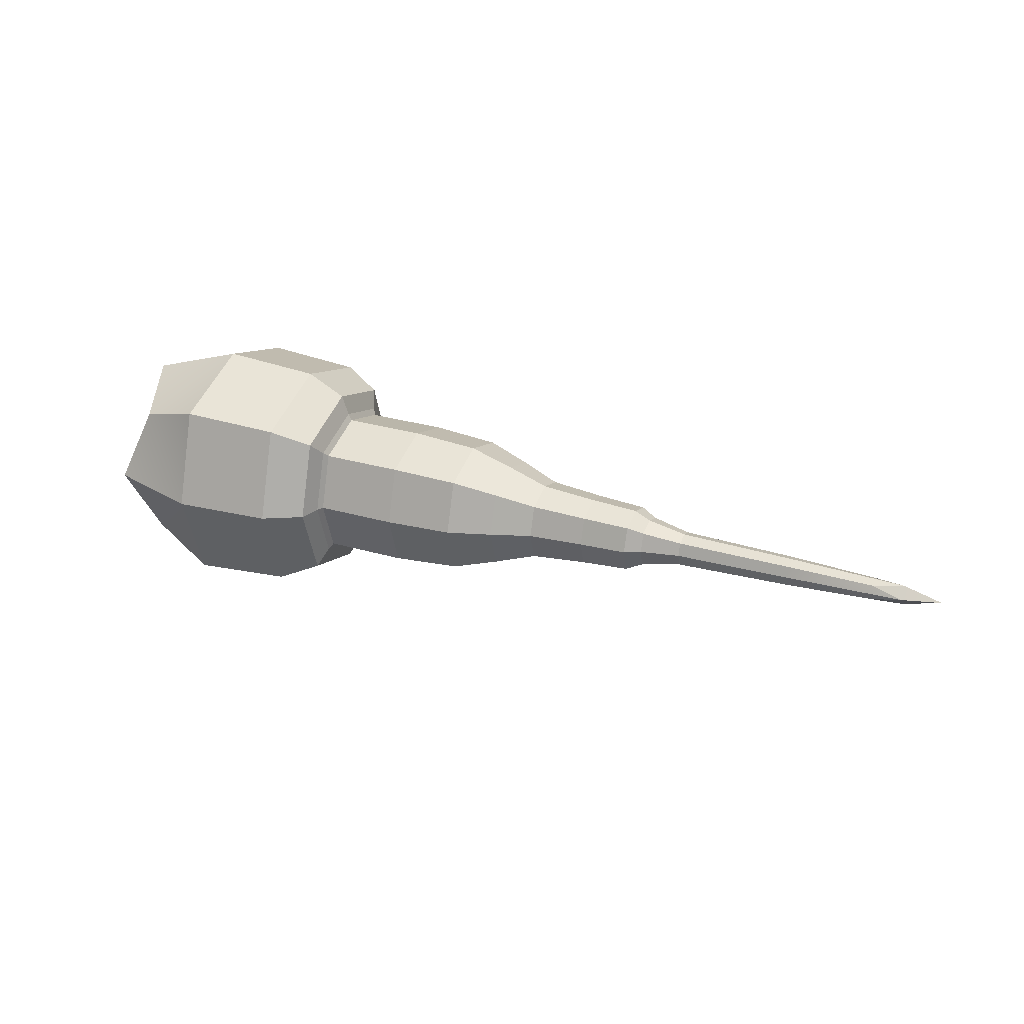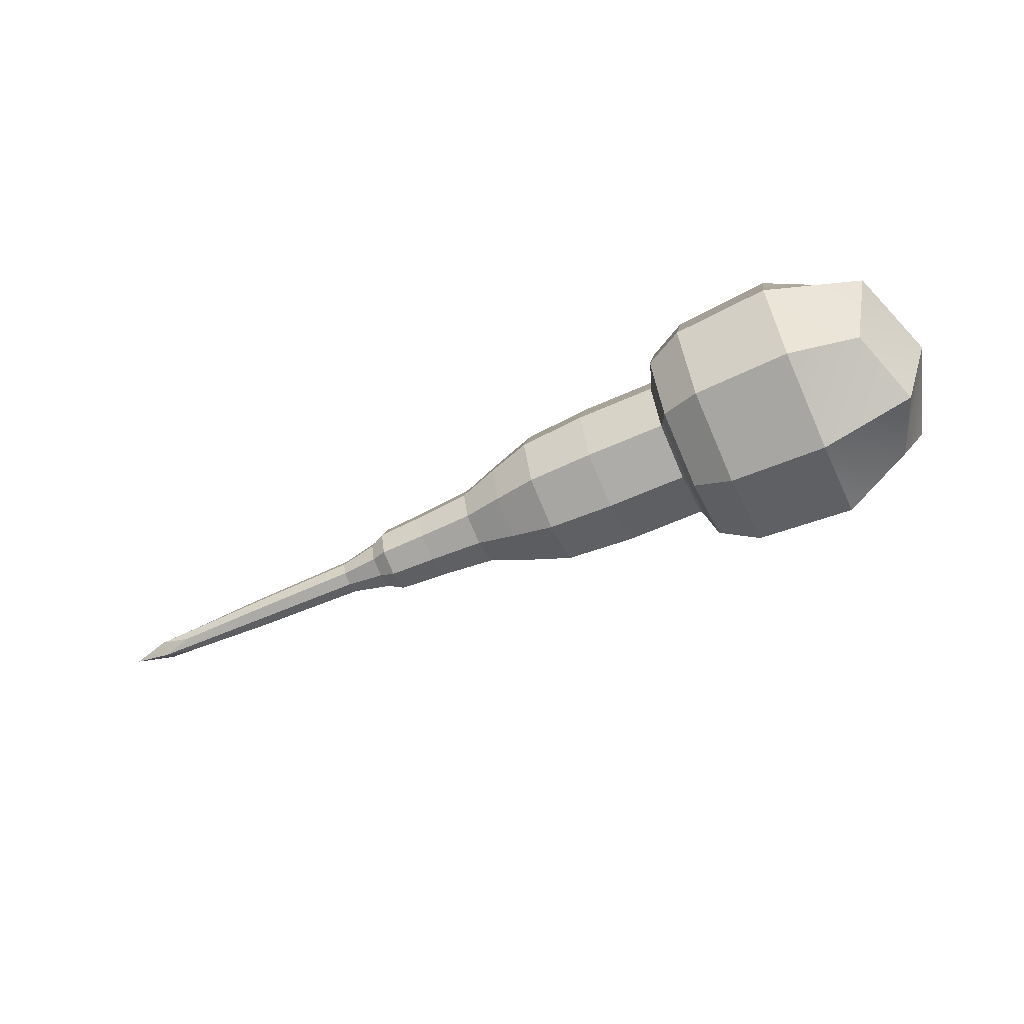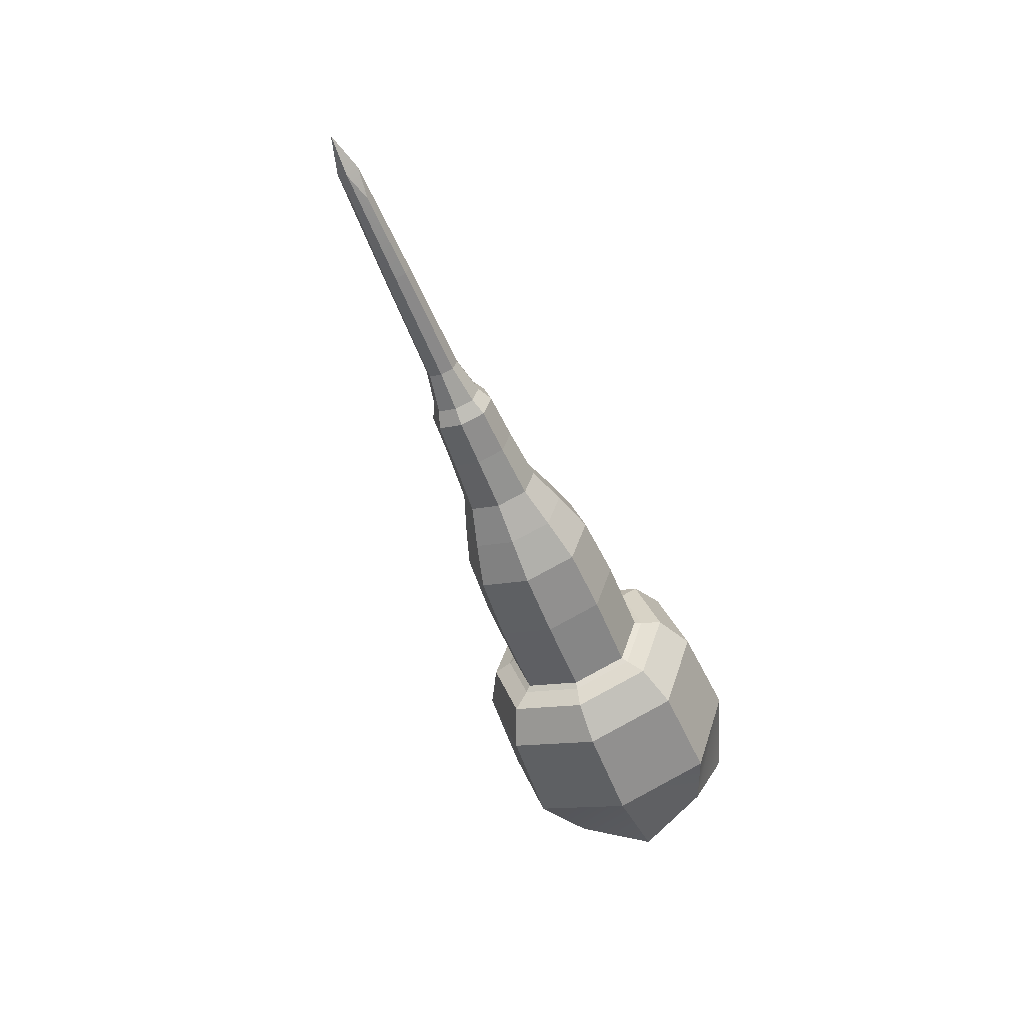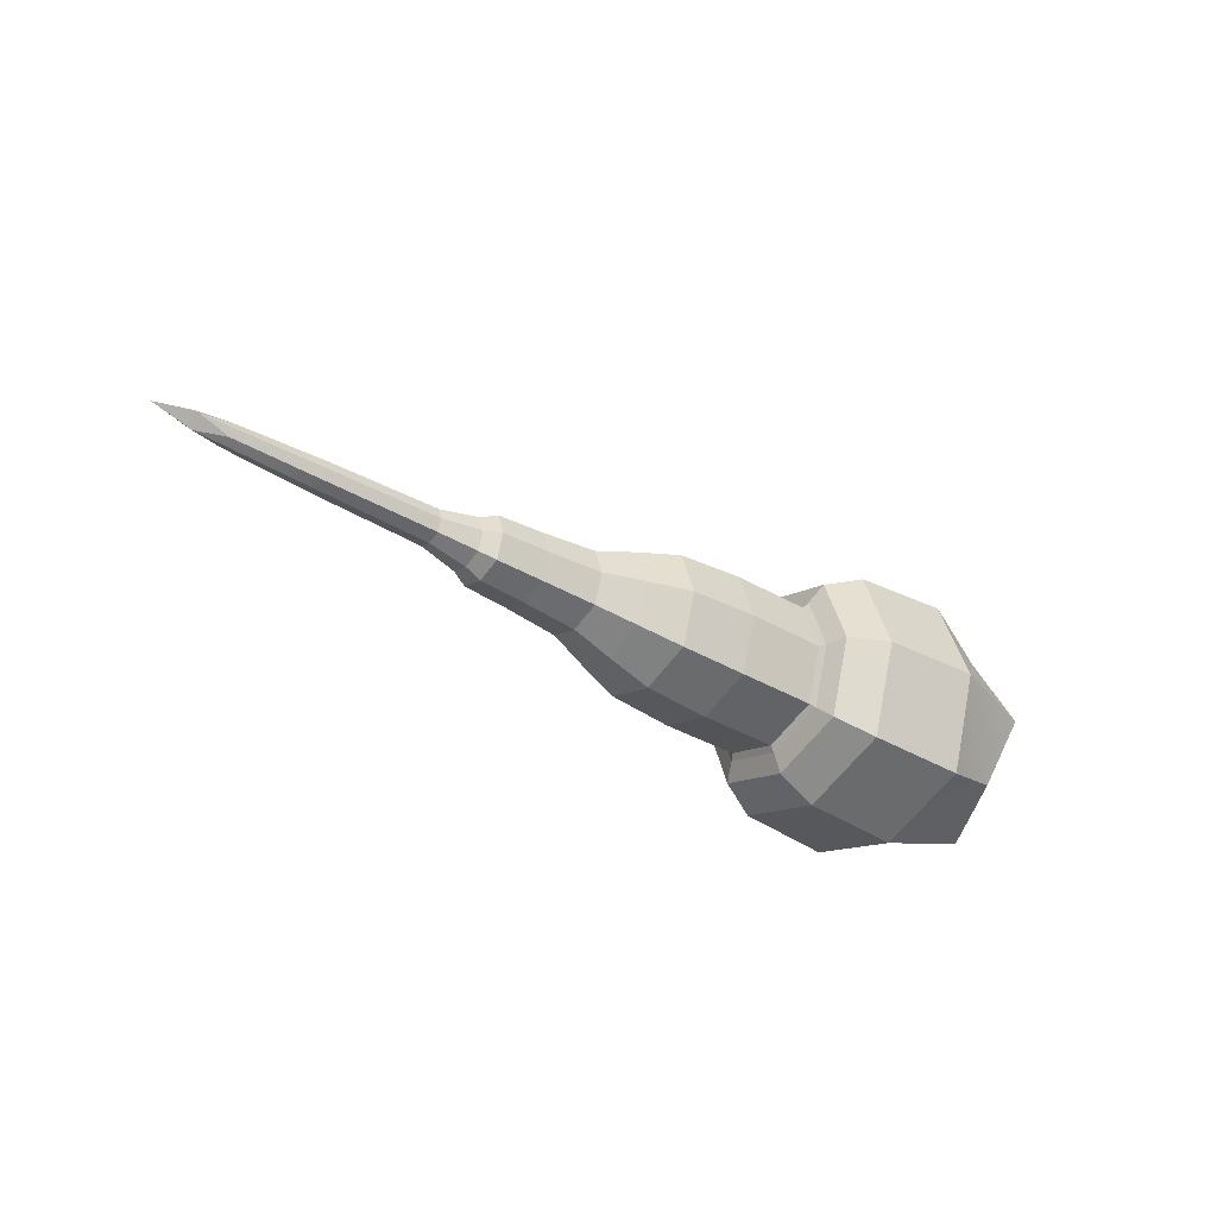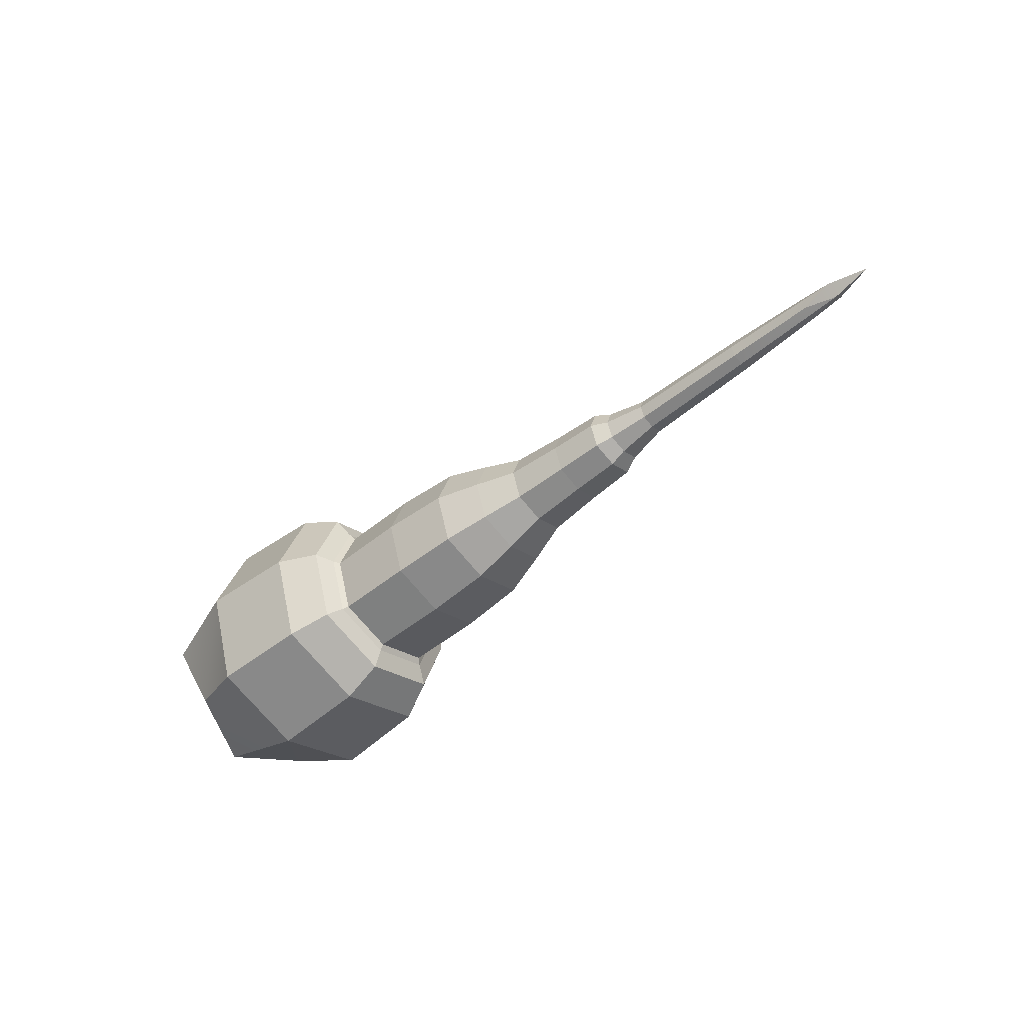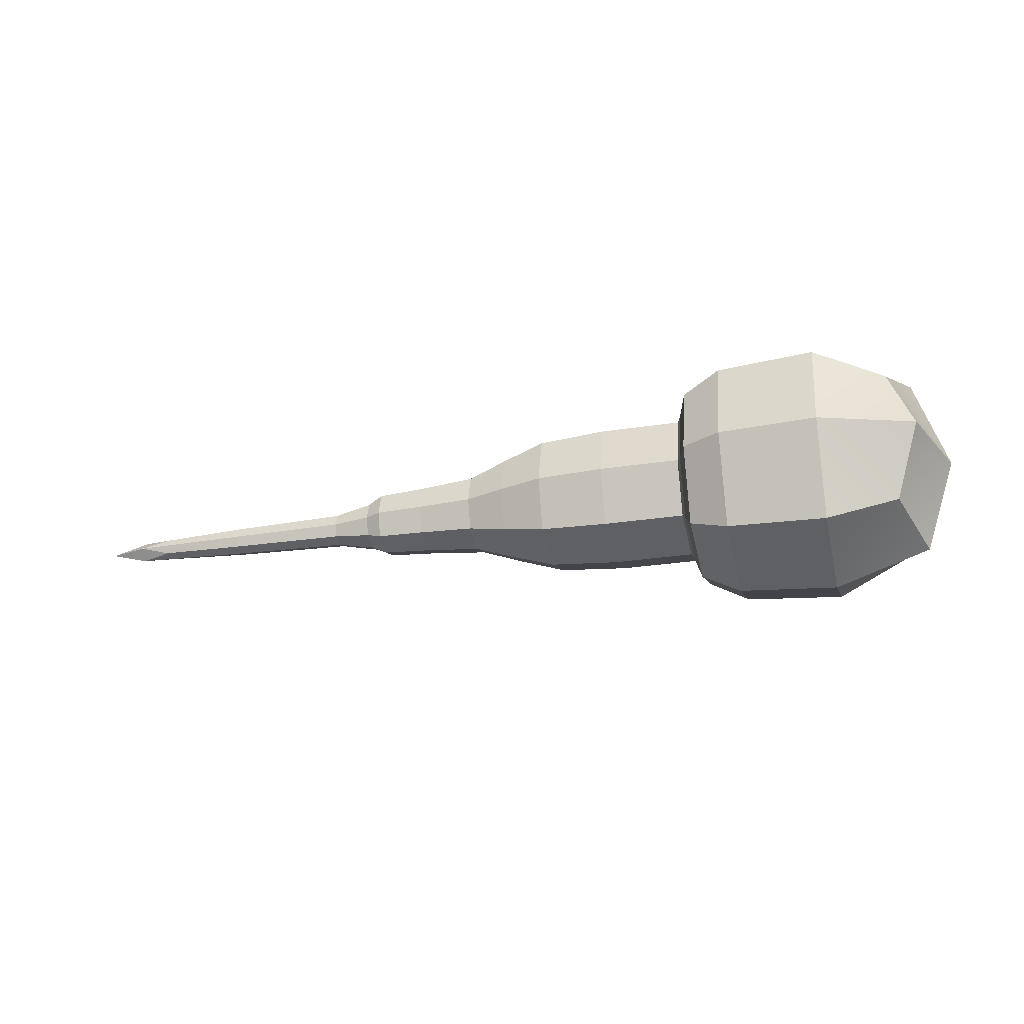
<metadata>
{"format":"obj","ext":"obj","renderer":"f3d","projection":"perspective","resolution":1024,"background":"white","views":[{"elev":29.3,"azim":23.4,"up":"+Y"},{"elev":-61.7,"azim":-155.5,"up":"+Y"},{"elev":-55.3,"azim":111.6,"up":"+Z"},{"elev":-35.8,"azim":142.2,"up":"+Z"},{"elev":-48.5,"azim":42.5,"up":"+Y"},{"elev":-27.2,"azim":-166.3,"up":"+Z"}]}
</metadata>
<code>
o Cube.001
v 0 -1 0
v 0.767 -0.9469 0
v 0.767 -0.7102 0.7102
v 0 -0.75 0.75
v -0.5556 -0.5556 0.5556
v -0.75 -0.75 -0
v -0.5556 -0.5556 -0.5556
v 0 -0.75 -0.75
v 0.767 -0.7102 -0.7102
v -0 1 -0
v -0 0.75 0.75
v 0.767 0.7102 0.7102
v 0.767 0.9469 0
v 0.767 0.7102 -0.7102
v 0 0.75 -0.75
v -0.5556 0.5556 -0.5556
v -0.75 0.75 -0
v -0.5556 0.5556 0.5556
v -0 0 1
v 0.767 0 0.9469
v -0.75 -0 0.75
v -1 -0 -0
v -0.75 -0 -0.75
v 0 0 -1
v 0.767 0 -0.9469
v 1.068 -0.7877 0
v 1.068 -0.5908 0.5908
v 1.068 -0.5908 -0.5908
v 1.122 -0.4714 -0.4714
v 1.122 -0.6286 0
v 1.122 -0.4714 0.4714
v 1.782 0.5755 0
v 1.782 0.4316 -0.4316
v 1.314 0.4316 -0.4316
v 1.314 0.5755 0
v 1.314 0.4316 0.4316
v 1.782 0.4316 0.4316
v 2.31 0.4037 0.4037
v 2.31 0.5383 1e-06
v 2.31 0.4037 -0.4037
v 1.068 0 0.7877
v 1.068 0.5908 0.5908
v 1.122 0 0.6286
v 1.122 0.4714 0.4714
v 1.068 0.7877 0
v 1.068 0.5908 -0.5908
v 1.122 0.6286 0
v 1.122 0.4714 -0.4714
v 1.068 0 -0.7877
v 1.122 0 -0.6286
v 2.655 0 -0.4268
v 2.655 -0.3201 -0.3201
v 2.31 -0.4037 -0.4037
v 2.31 0 -0.5383
v 2.655 0.3201 -0.3201
v 2.969 0.2365 -0.2365
v 2.969 0 -0.3153
v 2.969 -0.2365 -0.2365
v 1.782 0 0.5755
v 1.314 0 0.5755
v 1.314 -0.4316 0.4316
v 1.782 -0.4316 0.4316
v 2.31 -0.4037 0.4037
v 2.31 0 0.5383
v 1.782 0 -0.5755
v 1.782 -0.4316 -0.4316
v 1.314 -0.4316 -0.4316
v 1.314 0 -0.5755
v 1.782 -0.5755 0
v 1.314 -0.5755 0
v 2.31 -0.5383 1e-06
v 1.149 -0.5755 0
v 1.149 -0.4316 0.4316
v 1.149 -0.4316 -0.4316
v 1.149 0 -0.5755
v 1.149 0.4316 -0.4316
v 1.149 0 0.5755
v 1.149 0.4316 0.4316
v 1.149 0.5755 0
v 3.405 0.2781 1e-06
v 3.405 0.2086 -0.2086
v 2.969 0.3153 1e-06
v 2.969 0.2365 0.2365
v 3.405 0.2086 0.2086
v 3.778 0.193 0.193
v 3.778 0.2573 1e-06
v 3.778 0.193 -0.193
v 2.655 -0.4268 1e-06
v 2.655 -0.3201 0.3201
v 2.969 -0.3153 1e-06
v 2.969 -0.2365 0.2365
v 2.655 0.4268 1e-06
v 2.655 0.3201 0.3201
v 2.655 0 0.4268
v 2.969 0 0.3153
v 3.902 -0.1948 1e-06
v 3.902 -0.1461 0.1461
v 3.778 -0.193 0.193
v 3.778 -0.2573 1e-06
v 3.778 -0.193 -0.193
v 3.902 -0.1461 -0.1461
v 4.206 -0.09929 -0.09929
v 4.206 -0.1324 1e-06
v 4.206 -0.09929 0.09929
v 3.405 0 0.2781
v 3.405 -0.2086 0.2086
v 3.778 0 0.2573
v 3.405 0 -0.2781
v 3.405 -0.2086 -0.2086
v 3.778 0 -0.2573
v 3.405 -0.2781 1e-06
v 5.117 0.1116 1e-06
v 5.117 0.08368 -0.08368
v 4.206 0.09929 -0.09929
v 4.206 0.1324 1e-06
v 4.206 0.09929 0.09929
v 5.117 0.08368 0.08368
v 5.792 0.06198 0.06198
v 6.028 0.08368 1e-06
v 5.792 0.06198 -0.06198
v 3.902 0.1948 1e-06
v 3.902 0.1461 -0.1461
v 3.902 0.1461 0.1461
v 3.902 0 0.1948
v 4.206 0 0.1324
v 3.902 0 -0.1948
v 4.206 0 -0.1324
v 6.332 0 1e-06
v 6.028 0 0.08368
v 5.792 -0.06198 0.06198
v 6.028 -0.08368 1e-06
v 5.792 -0.06198 -0.06198
v 6.028 0 -0.08368
v 5.117 0 0.1116
v 5.117 -0.08368 0.08368
v 5.117 0 -0.1116
v 5.117 -0.08368 -0.08367
v 5.117 -0.1116 1e-06
f 1 3 4
f 1 5 6
f 1 7 8
f 1 9 2
f 10 12 13
f 10 14 15
f 10 16 17
f 10 18 11
f 19 3 20
f 19 12 11
f 19 18 21
f 19 5 4
f 22 5 21
f 22 18 17
f 22 16 23
f 22 7 6
f 24 7 23
f 24 16 15
f 24 14 25
f 24 9 8
f 27 2 26
f 2 28 26
f 26 29 30
f 26 31 27
f 33 35 32
f 32 36 37
f 32 38 39
f 32 40 33
f 42 20 41
f 20 27 41
f 41 31 43
f 41 44 42
f 46 13 45
f 13 42 45
f 45 44 47
f 45 48 46
f 28 25 49
f 25 46 49
f 49 48 50
f 49 29 28
f 52 54 51
f 54 55 51
f 51 56 57
f 51 58 52
f 37 60 59
f 60 62 59
f 59 63 64
f 59 38 37
f 66 68 65
f 68 33 65
f 65 40 54
f 65 53 66
f 62 70 69
f 70 66 69
f 69 53 71
f 69 63 62
f 73 30 72
f 30 74 72
f 74 70 72
f 70 73 72
f 74 50 75
f 50 76 75
f 76 68 75
f 68 74 75
f 78 43 77
f 43 73 77
f 73 60 77
f 60 78 77
f 76 47 79
f 47 78 79
f 78 35 79
f 35 76 79
f 81 82 80
f 82 84 80
f 80 85 86
f 80 87 81
f 89 71 88
f 71 52 88
f 88 58 90
f 88 91 89
f 55 39 92
f 39 93 92
f 92 83 82
f 92 56 55
f 93 64 94
f 64 89 94
f 94 91 95
f 94 83 93
f 97 99 96
f 99 101 96
f 96 102 103
f 96 104 97
f 84 95 105
f 95 106 105
f 105 98 107
f 105 85 84
f 109 57 108
f 57 81 108
f 108 87 110
f 108 100 109
f 106 90 111
f 90 109 111
f 111 100 99
f 111 98 106
f 113 115 112
f 115 117 112
f 112 118 119
f 112 120 113
f 122 86 121
f 86 123 121
f 121 116 115
f 121 114 122
f 123 107 124
f 107 97 124
f 124 104 125
f 124 116 123
f 101 110 126
f 110 122 126
f 126 114 127
f 126 102 101
f 119 129 128
f 129 131 128
f 131 133 128
f 133 119 128
f 117 125 134
f 125 135 134
f 134 130 129
f 134 118 117
f 137 127 136
f 127 113 136
f 136 120 133
f 136 132 137
f 135 103 138
f 103 137 138
f 138 132 131
f 138 130 135
f 1 2 3
f 1 4 5
f 1 6 7
f 1 8 9
f 10 11 12
f 10 13 14
f 10 15 16
f 10 17 18
f 19 4 3
f 19 20 12
f 19 11 18
f 19 21 5
f 22 6 5
f 22 21 18
f 22 17 16
f 22 23 7
f 24 8 7
f 24 23 16
f 24 15 14
f 24 25 9
f 27 3 2
f 2 9 28
f 26 28 29
f 26 30 31
f 33 34 35
f 32 35 36
f 32 37 38
f 32 39 40
f 42 12 20
f 20 3 27
f 41 27 31
f 41 43 44
f 46 14 13
f 13 12 42
f 45 42 44
f 45 47 48
f 28 9 25
f 25 14 46
f 49 46 48
f 49 50 29
f 52 53 54
f 54 40 55
f 51 55 56
f 51 57 58
f 37 36 60
f 60 61 62
f 59 62 63
f 59 64 38
f 66 67 68
f 68 34 33
f 65 33 40
f 65 54 53
f 62 61 70
f 70 67 66
f 69 66 53
f 69 71 63
f 73 31 30
f 30 29 74
f 74 67 70
f 70 61 73
f 74 29 50
f 50 48 76
f 76 34 68
f 68 67 74
f 78 44 43
f 43 31 73
f 73 61 60
f 60 36 78
f 76 48 47
f 47 44 78
f 78 36 35
f 35 34 76
f 81 56 82
f 82 83 84
f 80 84 85
f 80 86 87
f 89 63 71
f 71 53 52
f 88 52 58
f 88 90 91
f 55 40 39
f 39 38 93
f 92 93 83
f 92 82 56
f 93 38 64
f 64 63 89
f 94 89 91
f 94 95 83
f 97 98 99
f 99 100 101
f 96 101 102
f 96 103 104
f 84 83 95
f 95 91 106
f 105 106 98
f 105 107 85
f 109 58 57
f 57 56 81
f 108 81 87
f 108 110 100
f 106 91 90
f 90 58 109
f 111 109 100
f 111 99 98
f 113 114 115
f 115 116 117
f 112 117 118
f 112 119 120
f 122 87 86
f 86 85 123
f 121 123 116
f 121 115 114
f 123 85 107
f 107 98 97
f 124 97 104
f 124 125 116
f 101 100 110
f 110 87 122
f 126 122 114
f 126 127 102
f 119 118 129
f 129 130 131
f 131 132 133
f 133 120 119
f 117 116 125
f 125 104 135
f 134 135 130
f 134 129 118
f 137 102 127
f 127 114 113
f 136 113 120
f 136 133 132
f 135 104 103
f 103 102 137
f 138 137 132
f 138 131 130

</code>
